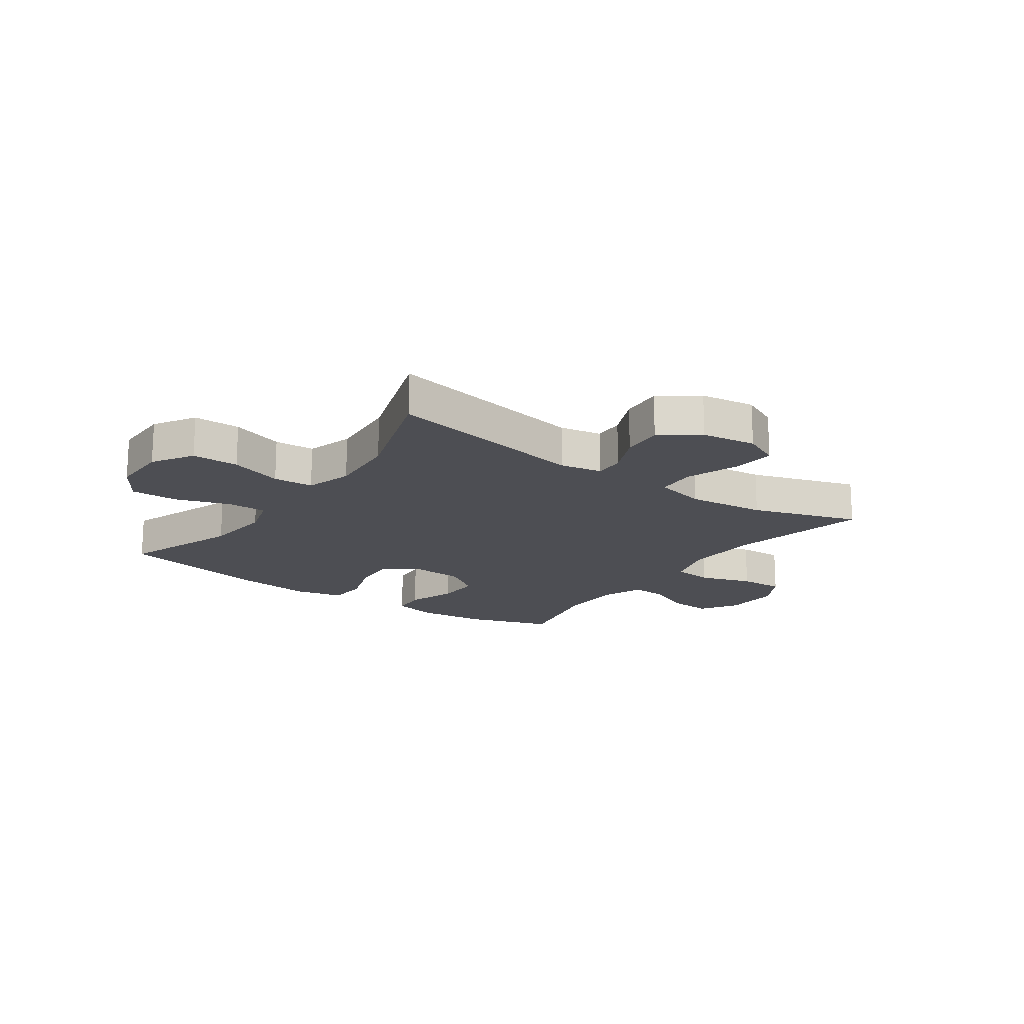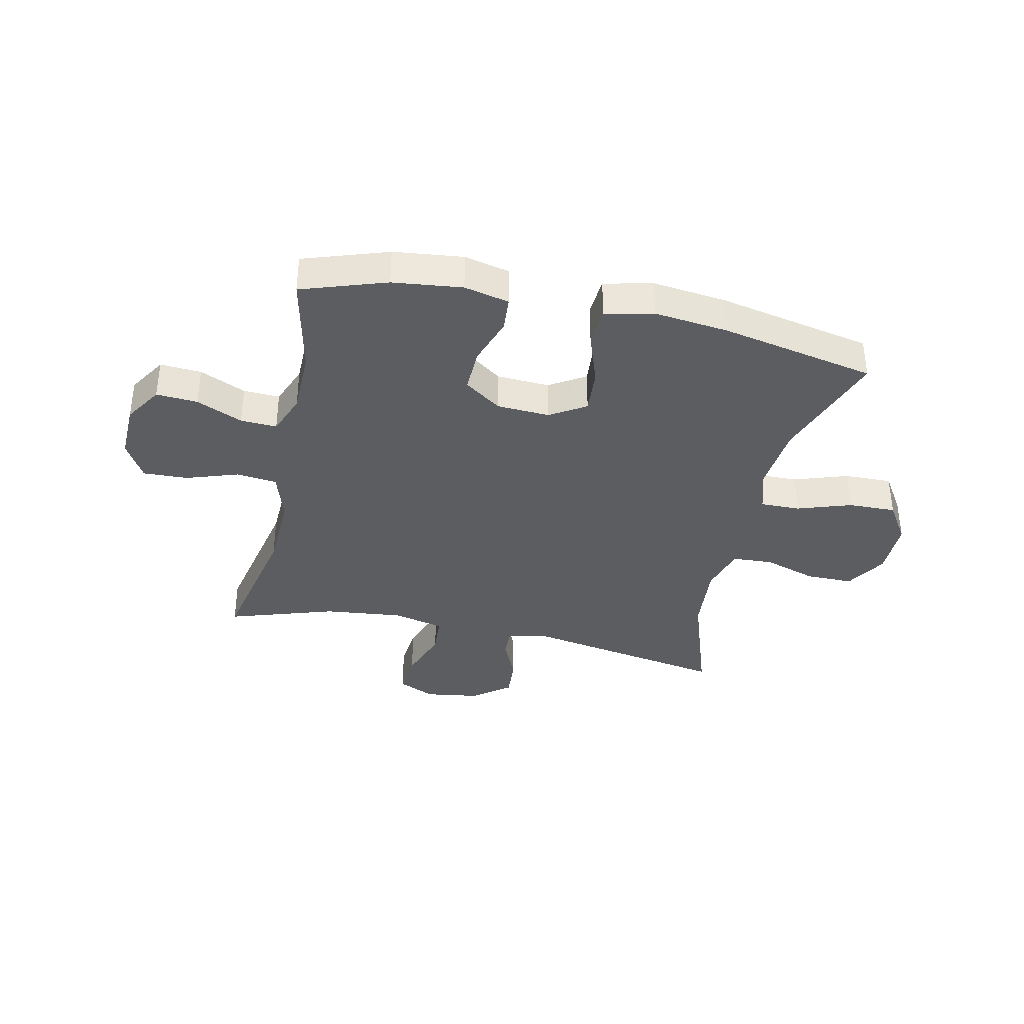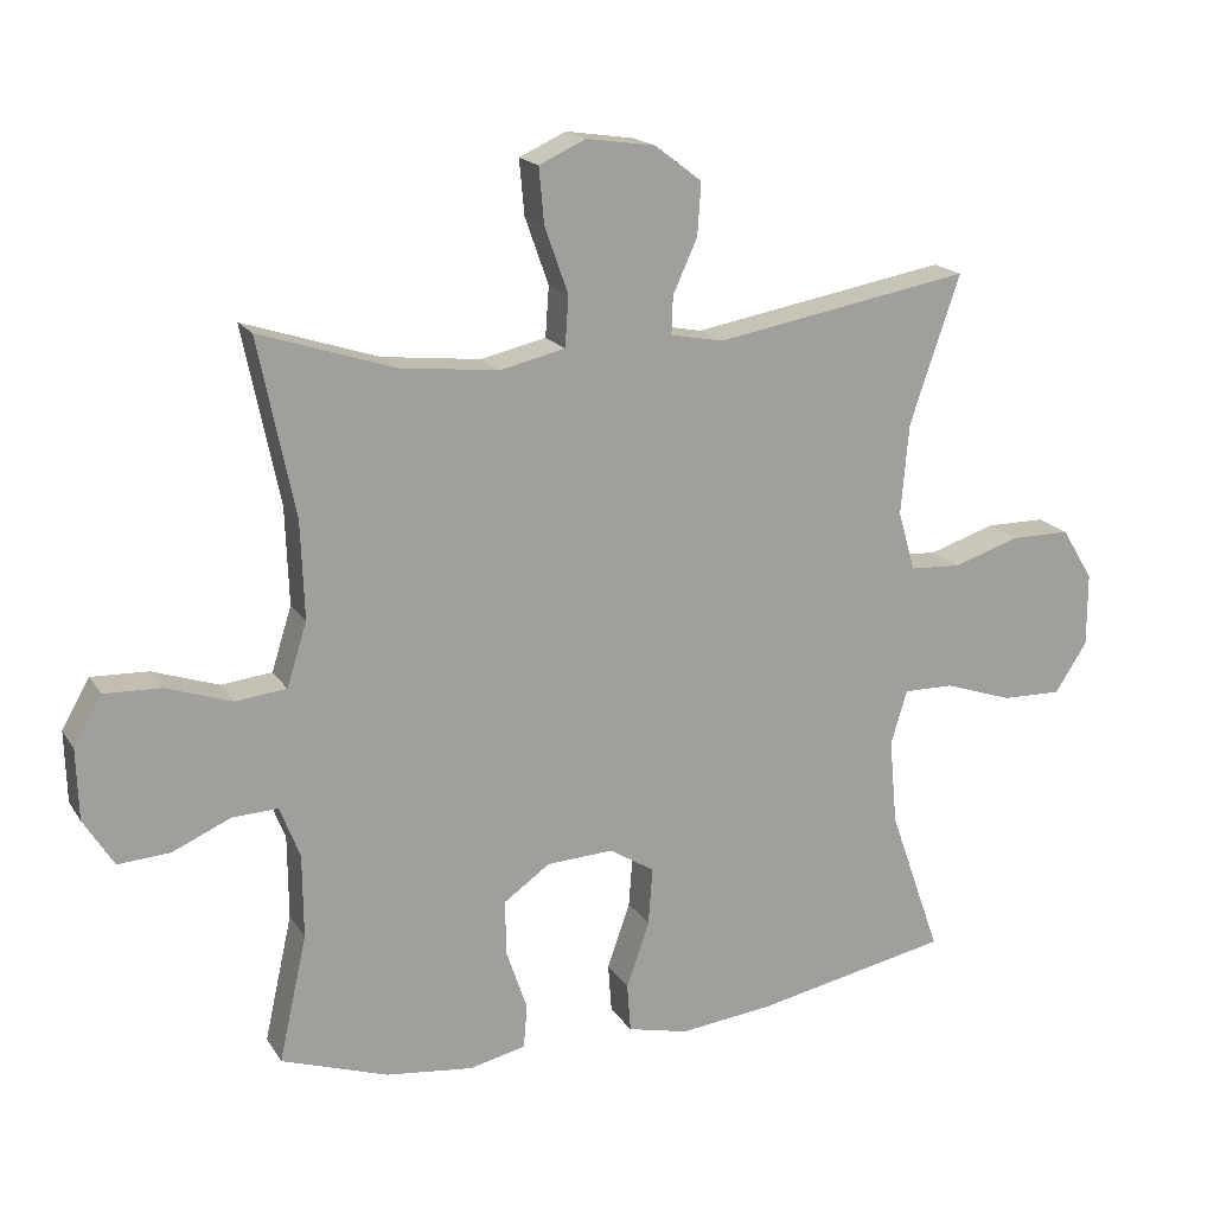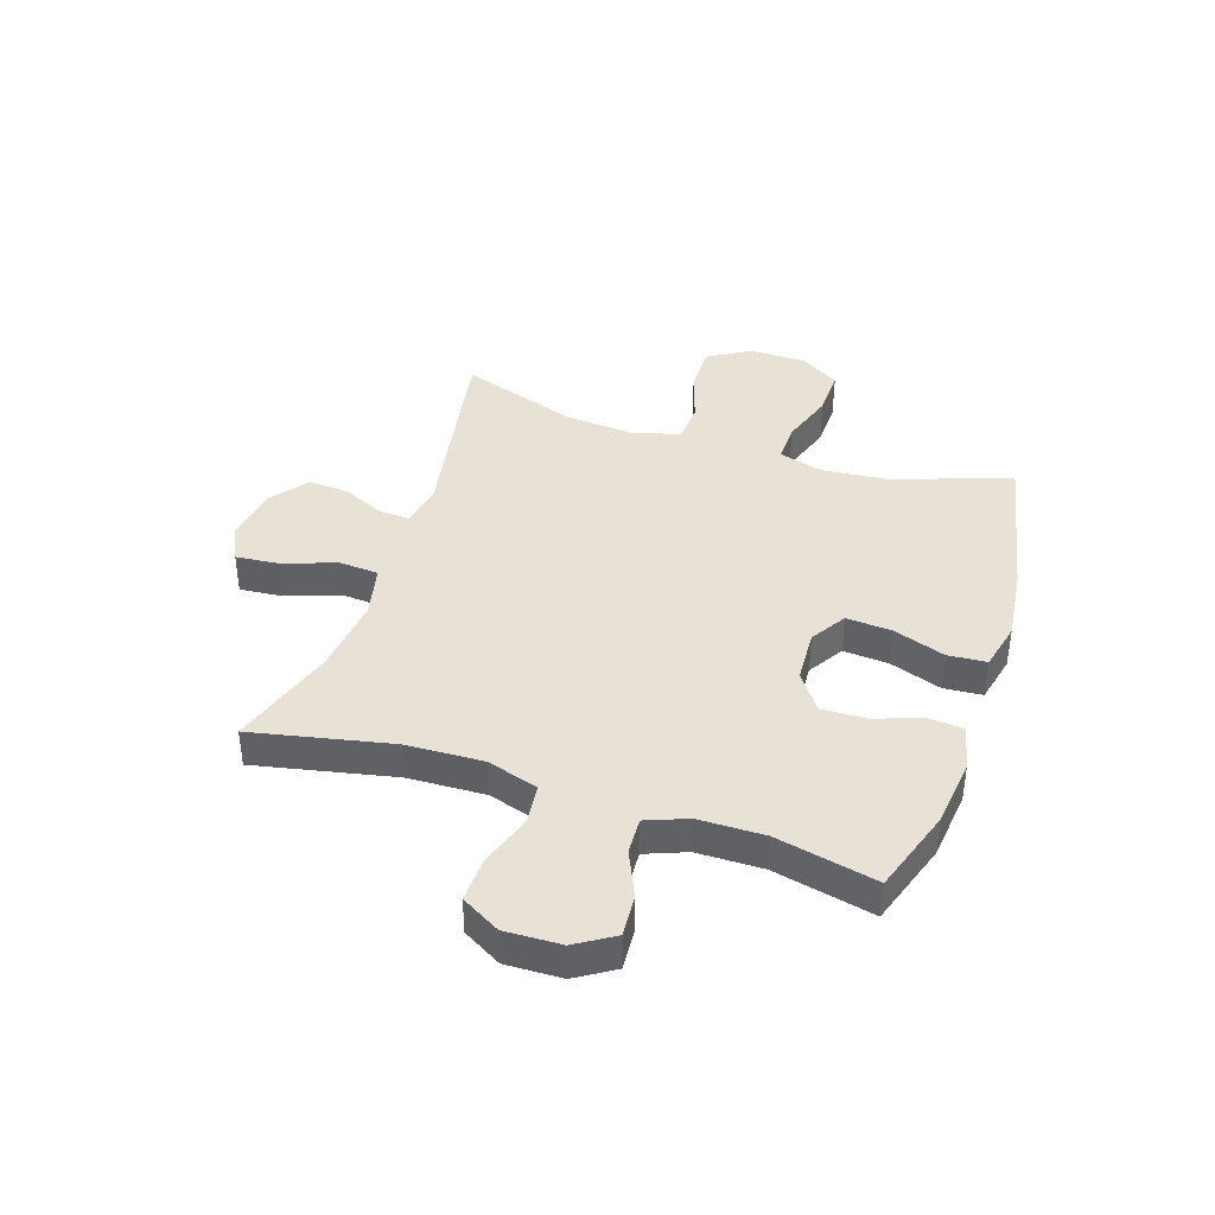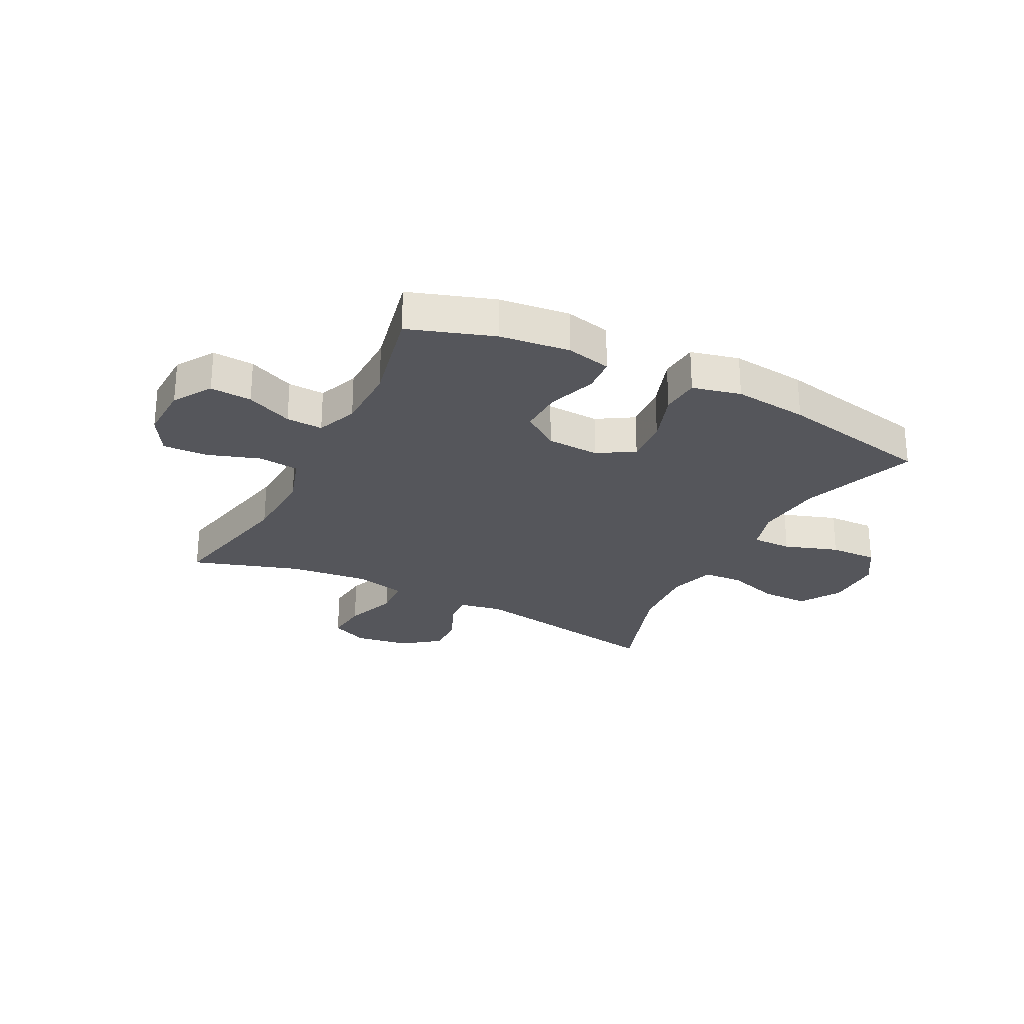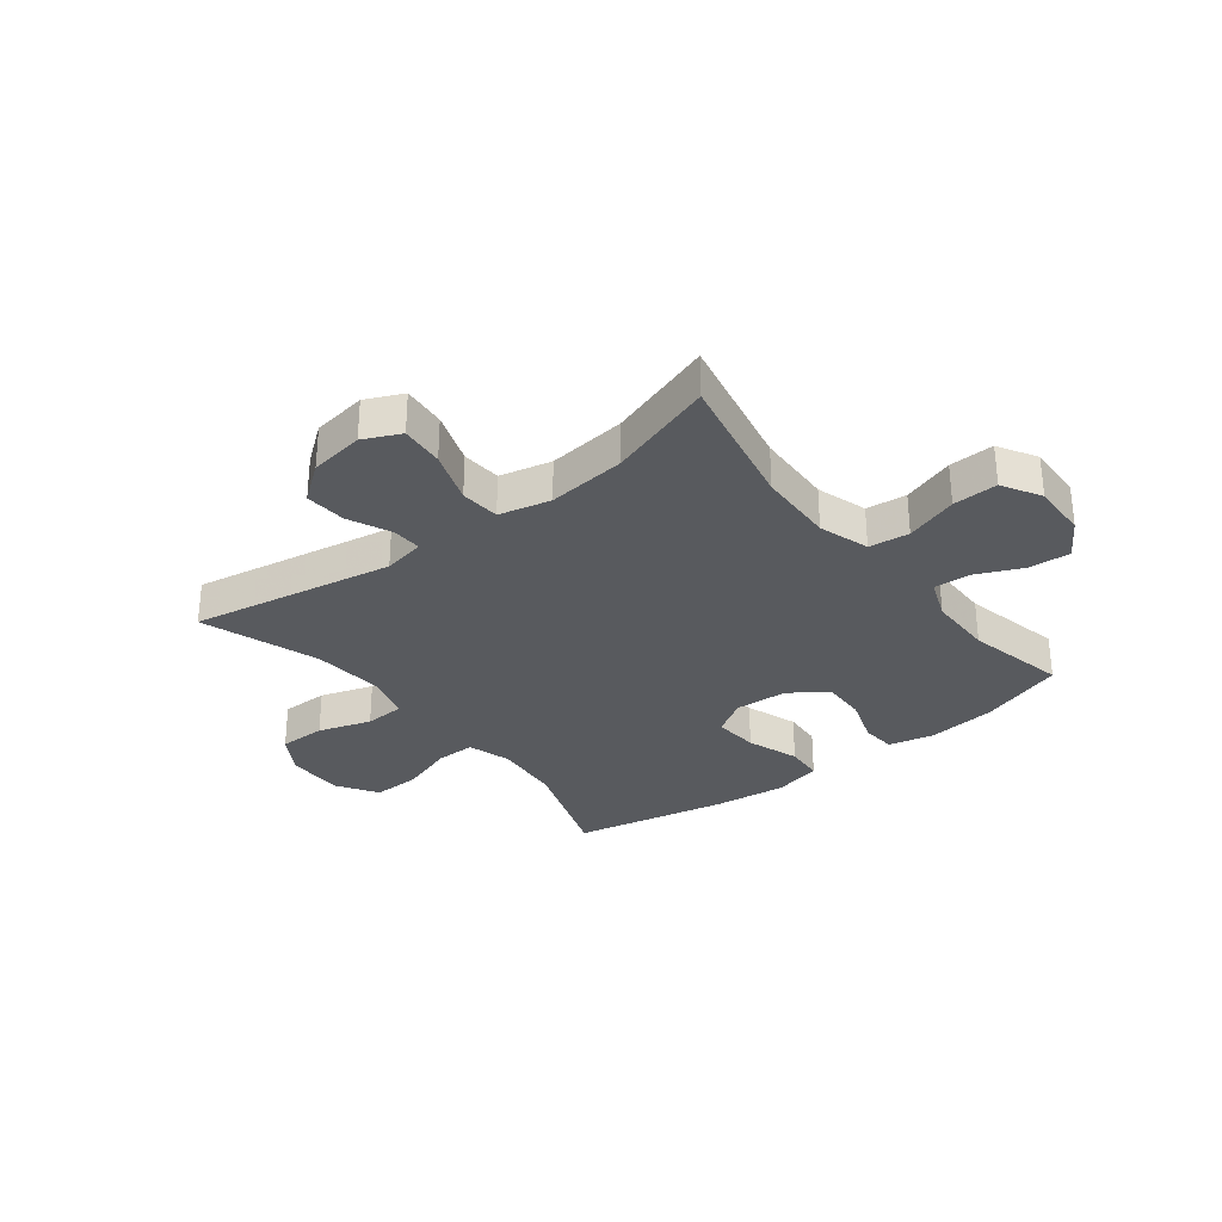
<metadata>
{"format":"obj","ext":"obj","renderer":"f3d","projection":"perspective","resolution":1024,"background":"white","views":[{"elev":-17.4,"azim":-35.4,"up":"+Y"},{"elev":-36.7,"azim":167.7,"up":"+Y"},{"elev":17.8,"azim":157.4,"up":"+Z"},{"elev":40.2,"azim":108.2,"up":"+Y"},{"elev":-26.2,"azim":152.9,"up":"+Y"},{"elev":-30.8,"azim":37.9,"up":"+Y"}]}
</metadata>
<code>
v 0.5 0.07 -0.5
v 0.351 0.07 -0.55
v 0.229 0.07 -0.564
v 0.15 0.07 -0.546
v 0.145 0.07 -0.485
v 0.174 0.07 -0.4
v 0.176 0.07 -0.322
v 0.111 0.07 -0.276
v 0.018 0.07 -0.271
v -0.045 0.07 -0.31
v -0.039 0.07 -0.39
v -0.007 0.07 -0.482
v -0.012 0.07 -0.55
v -0.097 0.07 -0.57
v -0.228 0.07 -0.555
v -0.5 0.07 -0.5
v -0.428 0.07 -0.295
v -0.417 0.07 -0.175
v -0.44 0.07 -0.099
v -0.51 0.07 -0.1
v -0.605 0.07 -0.132
v -0.689 0.07 -0.134
v -0.734 0.07 -0.064
v -0.734 0.07 0.038
v -0.69 0.07 0.11
v -0.607 0.07 0.11
v -0.514 0.07 0.08
v -0.443 0.07 0.084
v -0.419 0.07 0.167
v -0.43 0.07 0.293
v -0.5 0.07 0.5
v -0.142 0.07 0.436
v -0.068 0.07 0.45
v -0.07 0.07 0.503
v -0.104 0.07 0.578
v -0.109 0.07 0.651
v -0.043 0.07 0.701
v 0.053 0.07 0.715
v 0.118 0.07 0.685
v 0.111 0.07 0.608
v 0.078 0.07 0.515
v 0.083 0.07 0.445
v 0.174 0.07 0.424
v 0.312 0.07 0.439
v 0.5 0.07 0.5
v 0.449 0.07 0.254
v 0.444 0.07 0.118
v 0.472 0.07 0.029
v 0.543 0.07 0.021
v 0.635 0.07 0.052
v 0.714 0.07 0.055
v 0.753 0.07 -0.013
v 0.75 0.07 -0.112
v 0.708 0.07 -0.179
v 0.635 0.07 -0.174
v 0.554 0.07 -0.138
v 0.49 0.07 -0.135
v 0.462 0.07 -0.207
v 0.461 0.07 -0.323
v 0.5 0 -0.5
v 0.351 0 -0.55
v 0.229 0 -0.564
v 0.15 0 -0.546
v 0.145 0 -0.485
v 0.174 0 -0.4
v 0.176 0 -0.322
v 0.111 0 -0.276
v 0.018 0 -0.271
v -0.045 0 -0.31
v -0.039 0 -0.39
v -0.007 0 -0.482
v -0.012 0 -0.55
v -0.097 0 -0.57
v -0.228 0 -0.555
v -0.5 0 -0.5
v -0.428 0 -0.295
v -0.417 0 -0.175
v -0.44 0 -0.099
v -0.51 0 -0.1
v -0.605 0 -0.132
v -0.689 0 -0.134
v -0.734 0 -0.064
v -0.734 0 0.038
v -0.69 0 0.11
v -0.607 0 0.11
v -0.514 0 0.08
v -0.443 0 0.084
v -0.419 0 0.167
v -0.43 0 0.293
v -0.5 0 0.5
v -0.142 0 0.436
v -0.068 0 0.45
v -0.07 0 0.503
v -0.104 0 0.578
v -0.109 0 0.651
v -0.043 0 0.701
v 0.053 0 0.715
v 0.118 0 0.685
v 0.111 0 0.608
v 0.078 0 0.515
v 0.083 0 0.445
v 0.174 0 0.424
v 0.312 0 0.439
v 0.5 0 0.5
v 0.449 0 0.254
v 0.444 0 0.118
v 0.472 0 0.029
v 0.543 0 0.021
v 0.635 0 0.052
v 0.714 0 0.055
v 0.753 0 -0.013
v 0.75 0 -0.112
v 0.708 0 -0.179
v 0.635 0 -0.174
v 0.554 0 -0.138
v 0.49 0 -0.135
v 0.462 0 -0.207
v 0.461 0 -0.323
f 53 54 55 56
f 53 56 57
f 52 53 57
f 49 50 51 52
f 48 49 52 57
f 47 48 57 58
f 44 45 46
f 43 44 46 47
f 42 43 47 58
f 38 39 40 41
f 38 41 42
f 37 38 42
f 34 35 36 37
f 33 34 37 42
f 32 33 42 58
f 30 31 32 58
f 24 25 26 27
f 24 27 28
f 23 24 28
f 20 21 22 23
f 19 20 23 28
f 18 19 28 29
f 14 15 16 17
f 14 17 18
f 11 12 13 14
f 10 11 14 18
f 9 10 18 29
f 3 4 5 6
f 3 6 7
f 59 1 2 3
f 59 3 7
f 58 59 7 8
f 29 30 58
f 8 9 29 58
f 115 114 113 112
f 116 115 112
f 116 112 111
f 111 110 109 108
f 116 111 108 107
f 117 116 107 106
f 105 104 103
f 106 105 103 102
f 117 106 102 101
f 100 99 98 97
f 101 100 97
f 101 97 96
f 96 95 94 93
f 101 96 93 92
f 117 101 92 91
f 117 91 90 89
f 86 85 84 83
f 87 86 83
f 87 83 82
f 82 81 80 79
f 87 82 79 78
f 88 87 78 77
f 76 75 74 73
f 77 76 73
f 73 72 71 70
f 77 73 70 69
f 88 77 69 68
f 65 64 63 62
f 66 65 62
f 62 61 60 118
f 66 62 118
f 67 66 118 117
f 117 89 88
f 117 88 68 67
f 1 60 61 2
f 2 61 62 3
f 3 62 63 4
f 4 63 64 5
f 5 64 65 6
f 6 65 66 7
f 7 66 67 8
f 8 67 68 9
f 9 68 69 10
f 10 69 70 11
f 11 70 71 12
f 12 71 72 13
f 13 72 73 14
f 14 73 74 15
f 15 74 75 16
f 16 75 76 17
f 17 76 77 18
f 18 77 78 19
f 19 78 79 20
f 20 79 80 21
f 21 80 81 22
f 22 81 82 23
f 23 82 83 24
f 24 83 84 25
f 25 84 85 26
f 26 85 86 27
f 27 86 87 28
f 28 87 88 29
f 29 88 89 30
f 30 89 90 31
f 31 90 91 32
f 32 91 92 33
f 33 92 93 34
f 34 93 94 35
f 35 94 95 36
f 36 95 96 37
f 37 96 97 38
f 38 97 98 39
f 39 98 99 40
f 40 99 100 41
f 41 100 101 42
f 42 101 102 43
f 43 102 103 44
f 44 103 104 45
f 45 104 105 46
f 46 105 106 47
f 47 106 107 48
f 48 107 108 49
f 49 108 109 50
f 50 109 110 51
f 51 110 111 52
f 52 111 112 53
f 53 112 113 54
f 54 113 114 55
f 55 114 115 56
f 56 115 116 57
f 57 116 117 58
f 58 117 118 59
f 59 118 60 1

</code>
